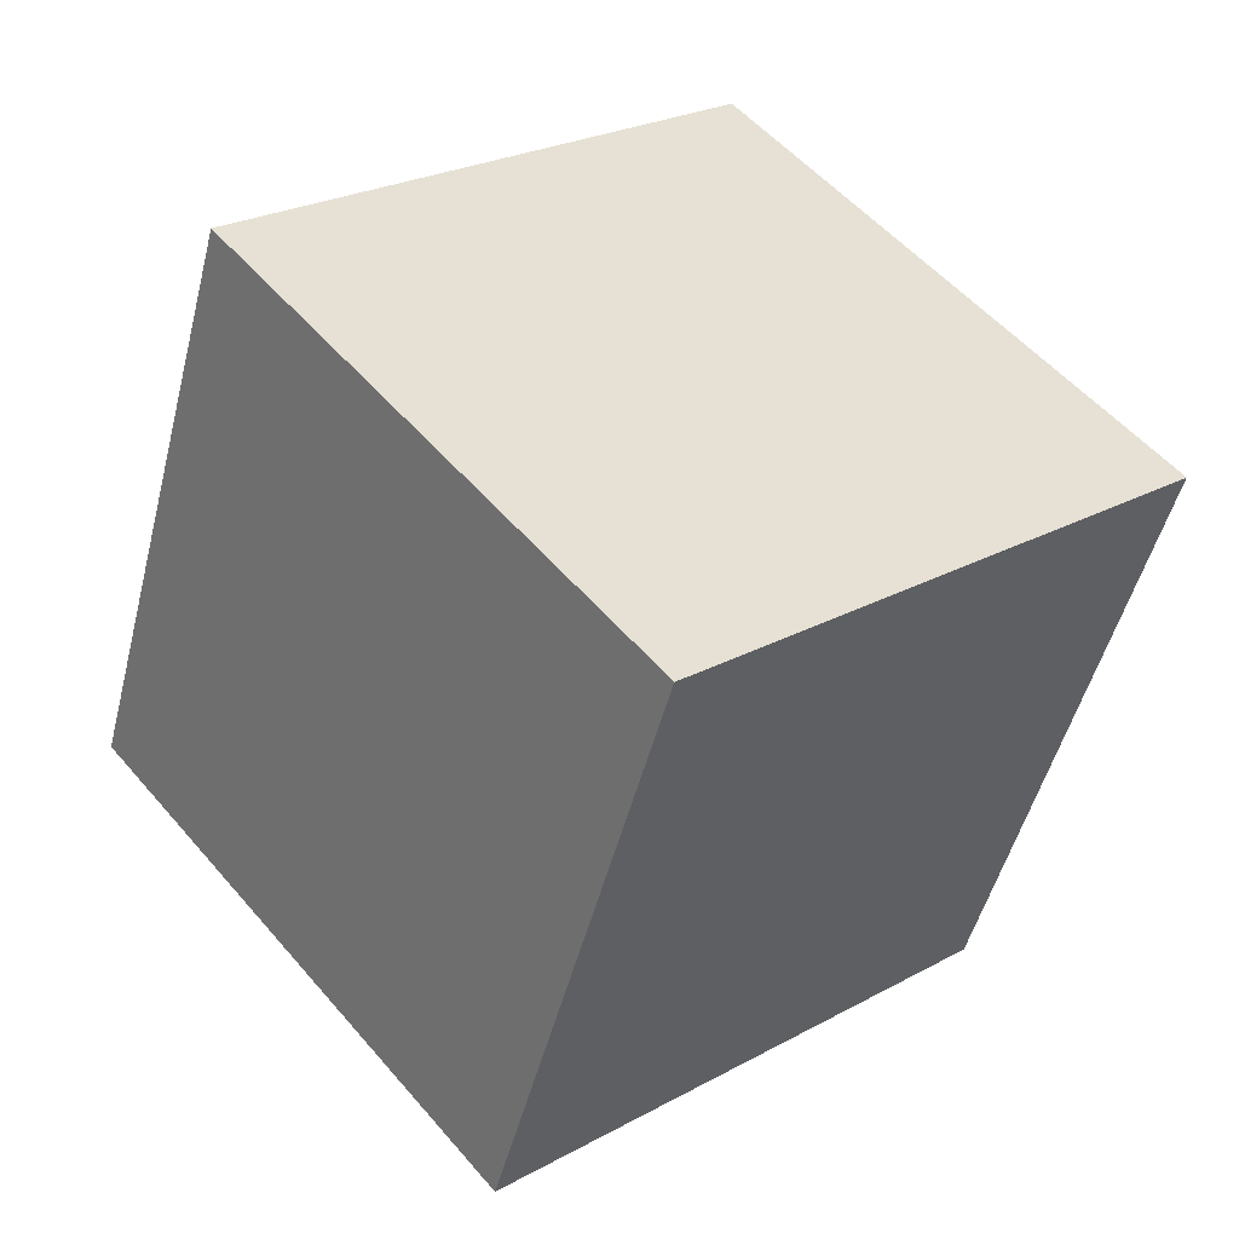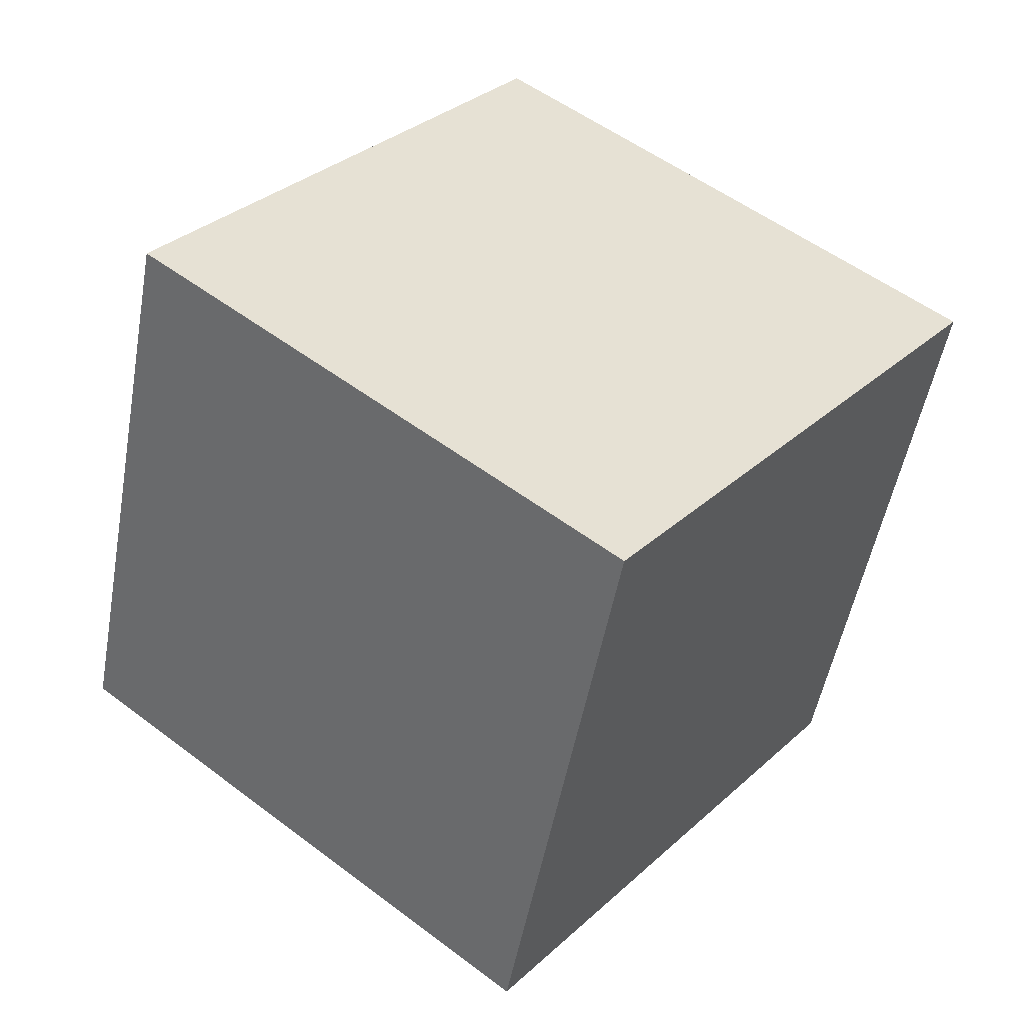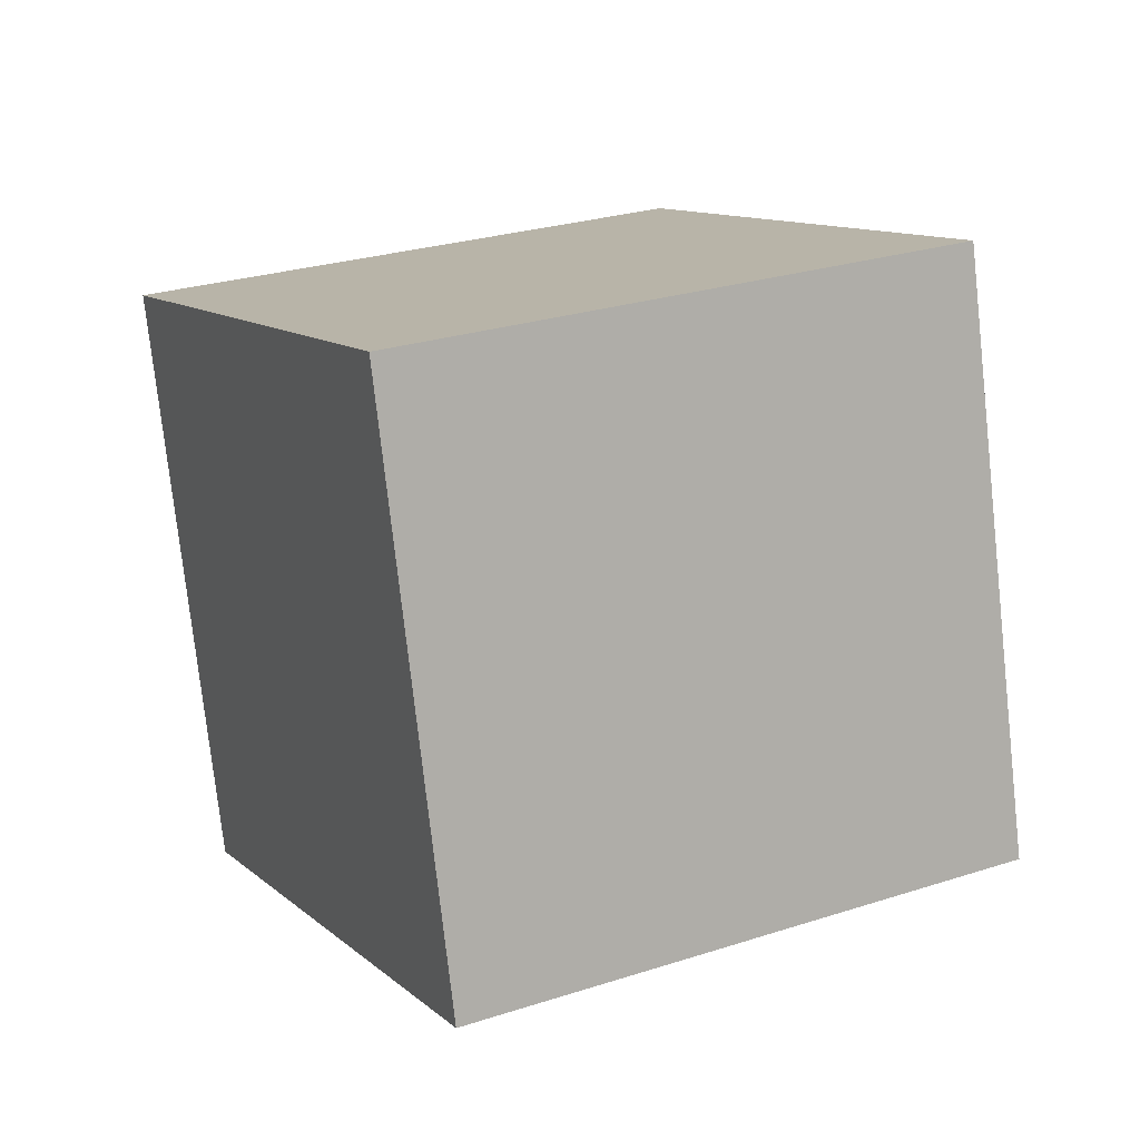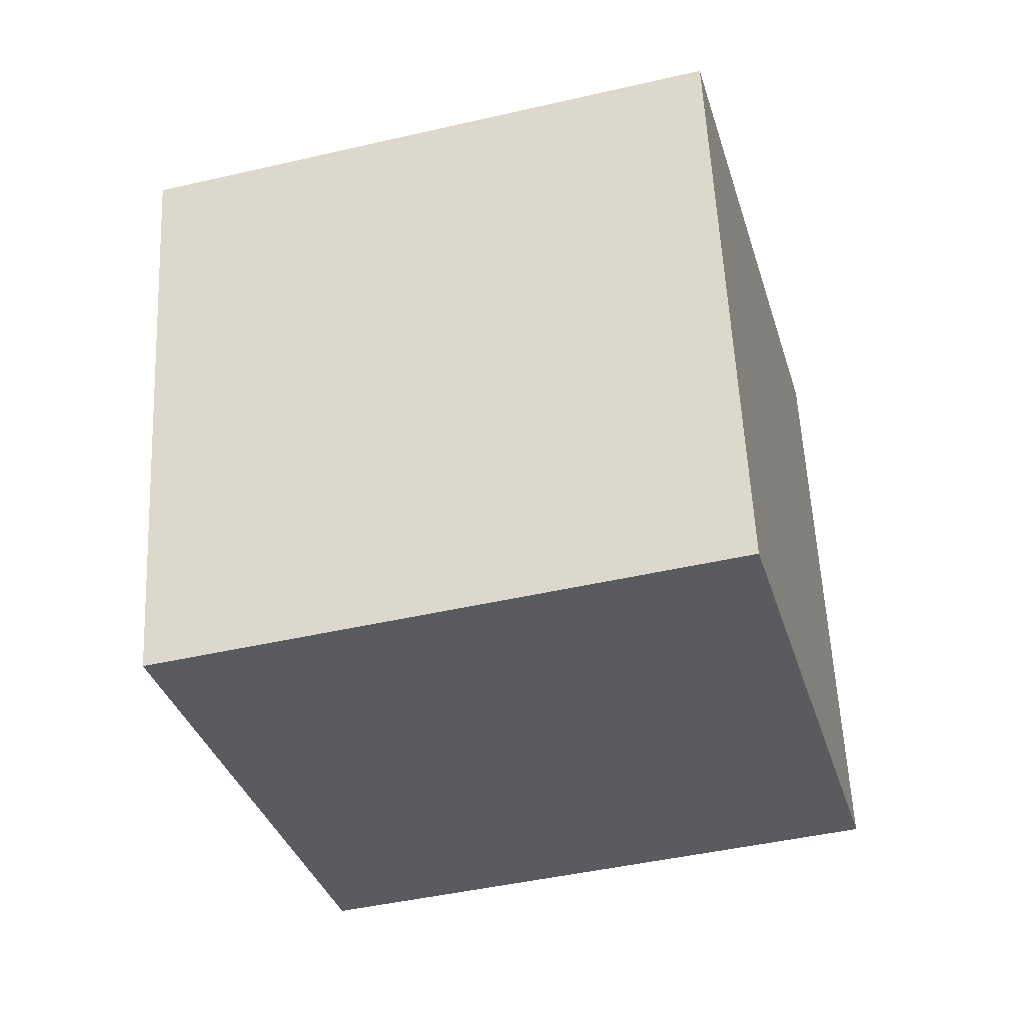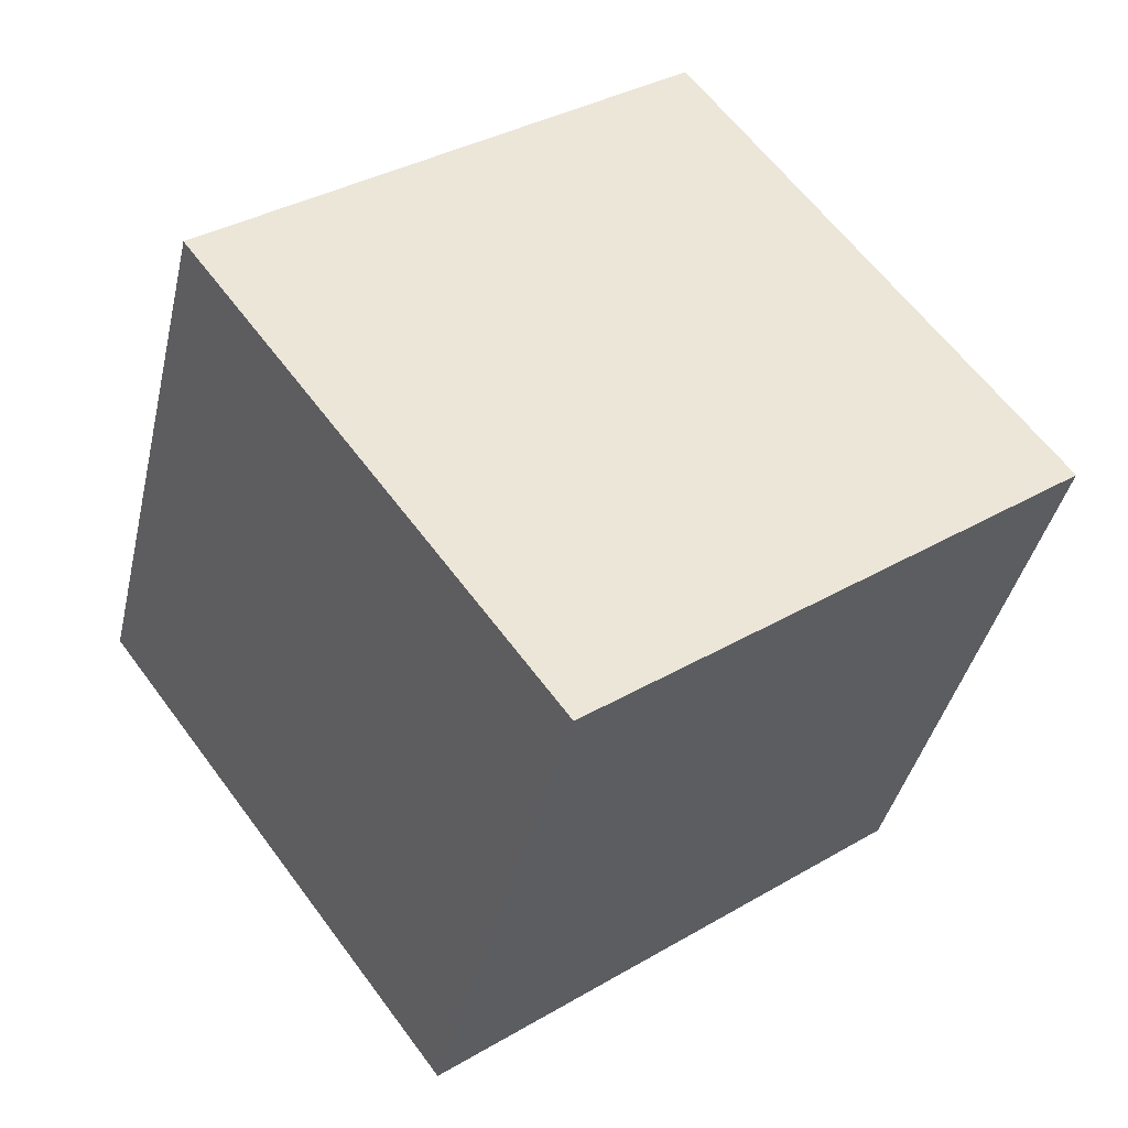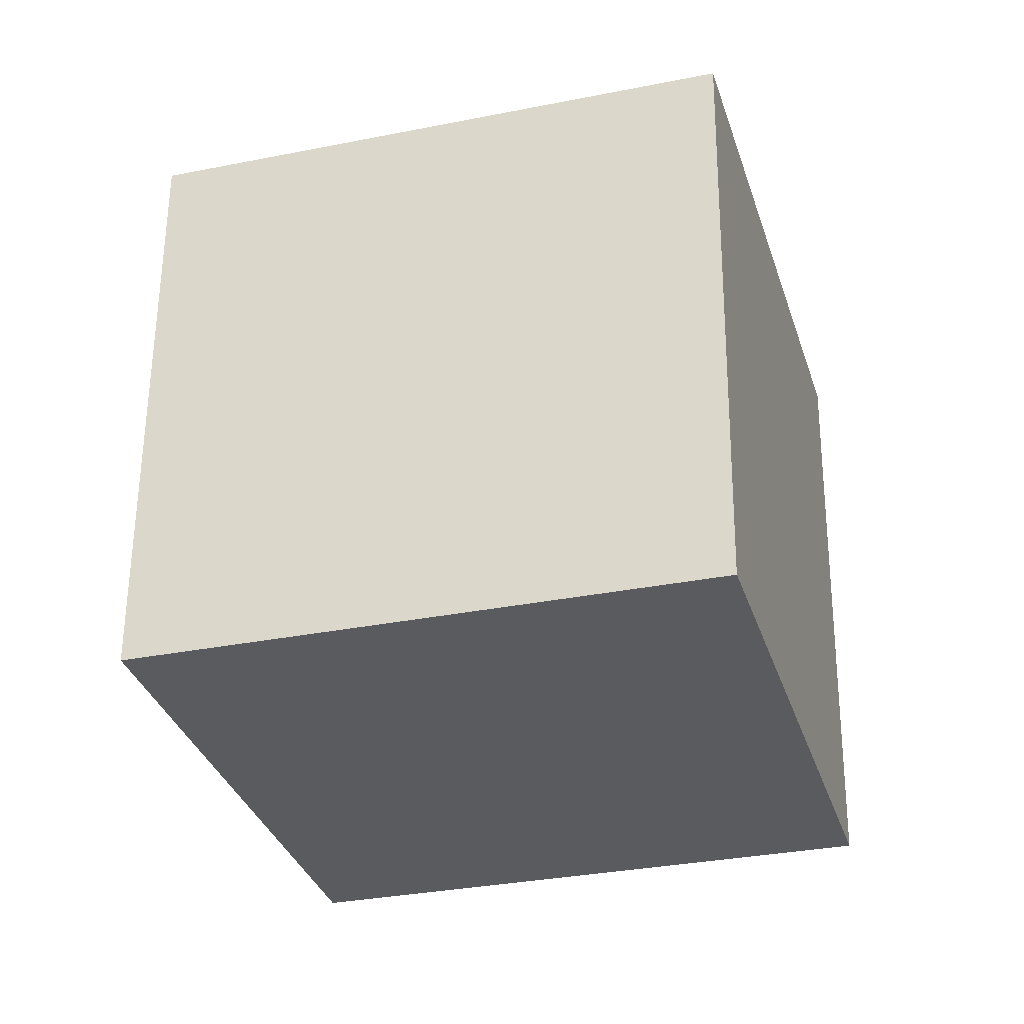
<metadata>
{"format":"obj","ext":"obj","renderer":"f3d","projection":"perspective","resolution":1024,"background":"white","views":[{"elev":31.7,"azim":33.5,"up":"+Y"},{"elev":50.5,"azim":113.1,"up":"+Z"},{"elev":27.7,"azim":46.1,"up":"+Z"},{"elev":57.2,"azim":-19.2,"up":"+Z"},{"elev":58.7,"azim":127.6,"up":"+Z"},{"elev":-48.8,"azim":91.1,"up":"+Y"}]}
</metadata>
<code>
o Cube.001
v 2.1 0.8667 -1.033
v -0.5698 1.647 -1.786
v -1.282 1.896 0.9946
v 1.388 1.116 1.748
v 0.5698 -1.647 1.786
v -2.1 -0.8667 1.033
v -1.388 -1.116 -1.748
v 1.282 -1.896 -0.9946
f 1 2 3 4
f 5 4 3 6
f 6 3 2 7
f 7 8 5 6
f 8 1 4 5
f 7 2 1 8

</code>
